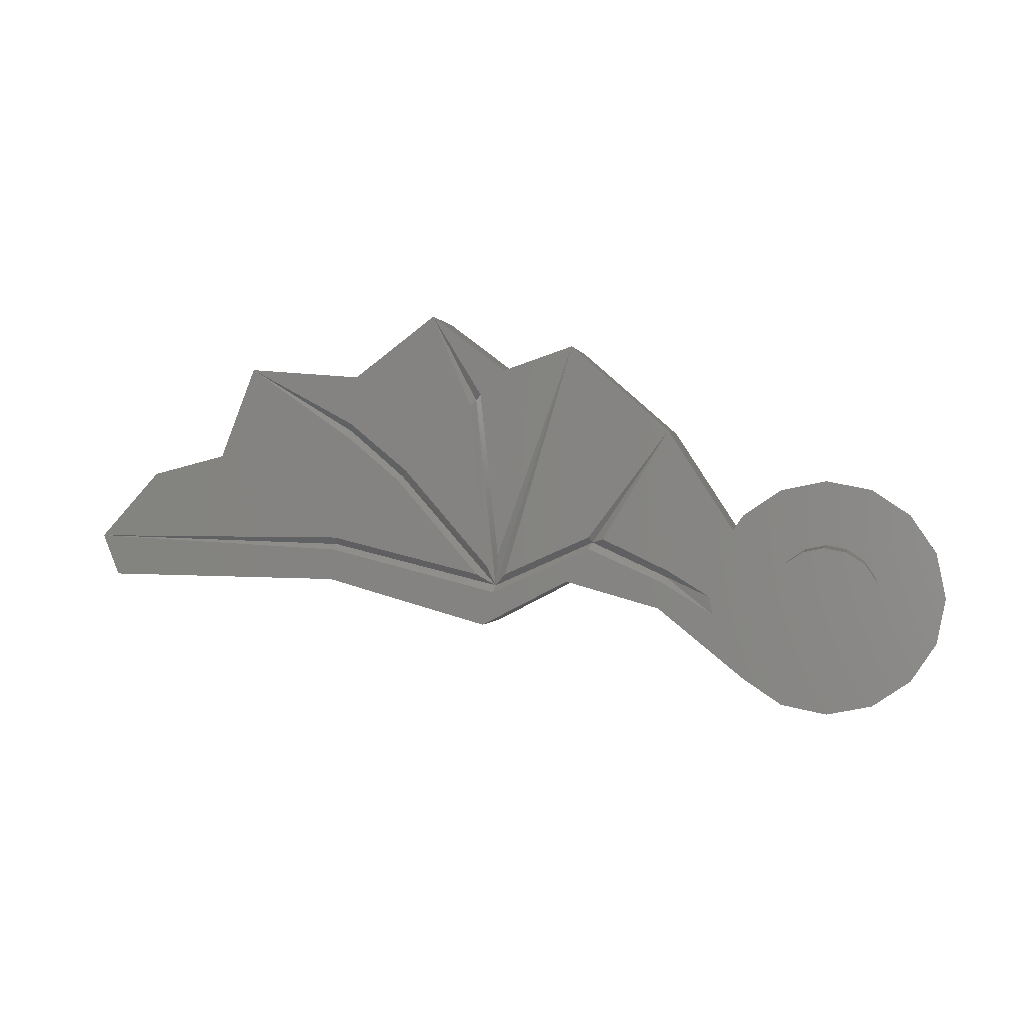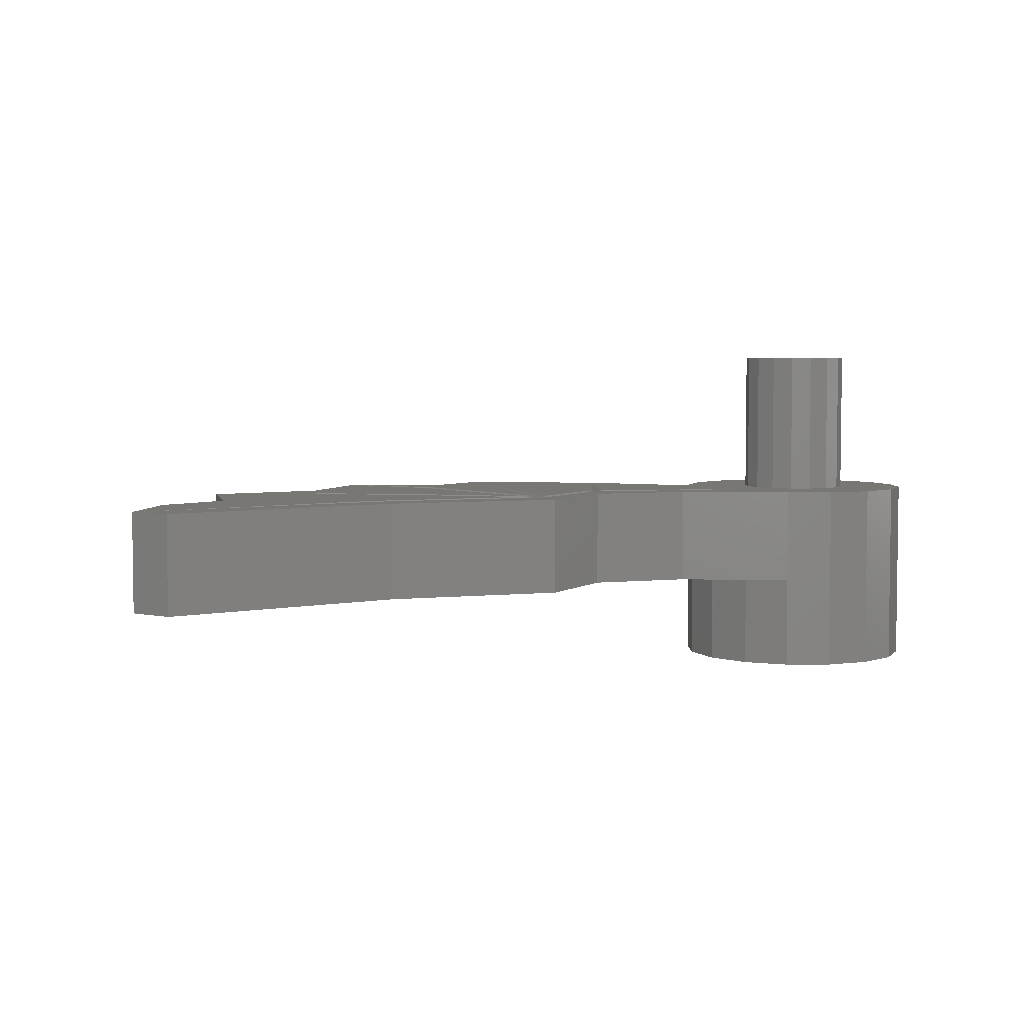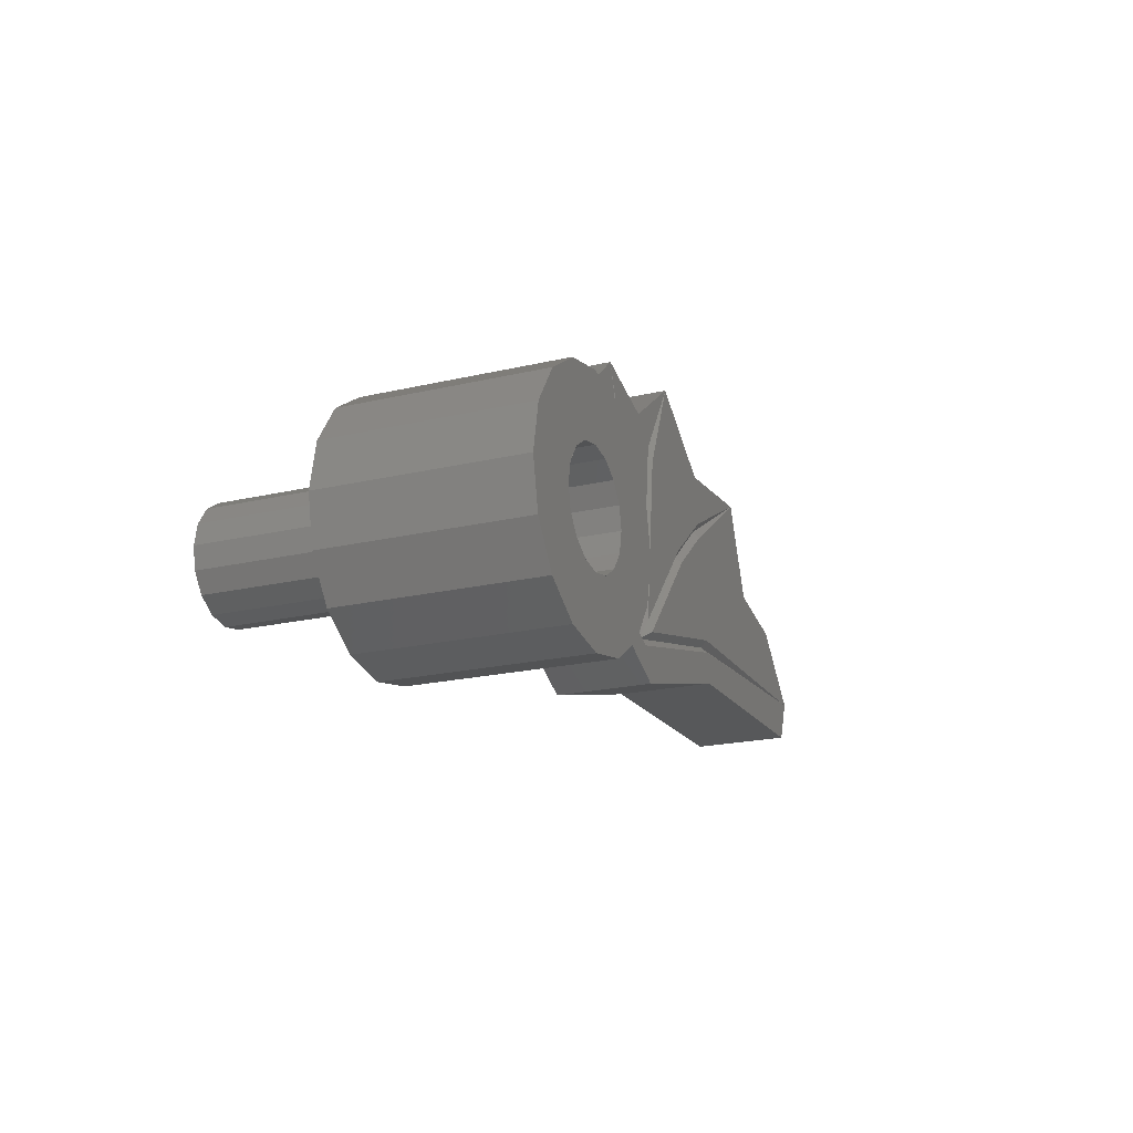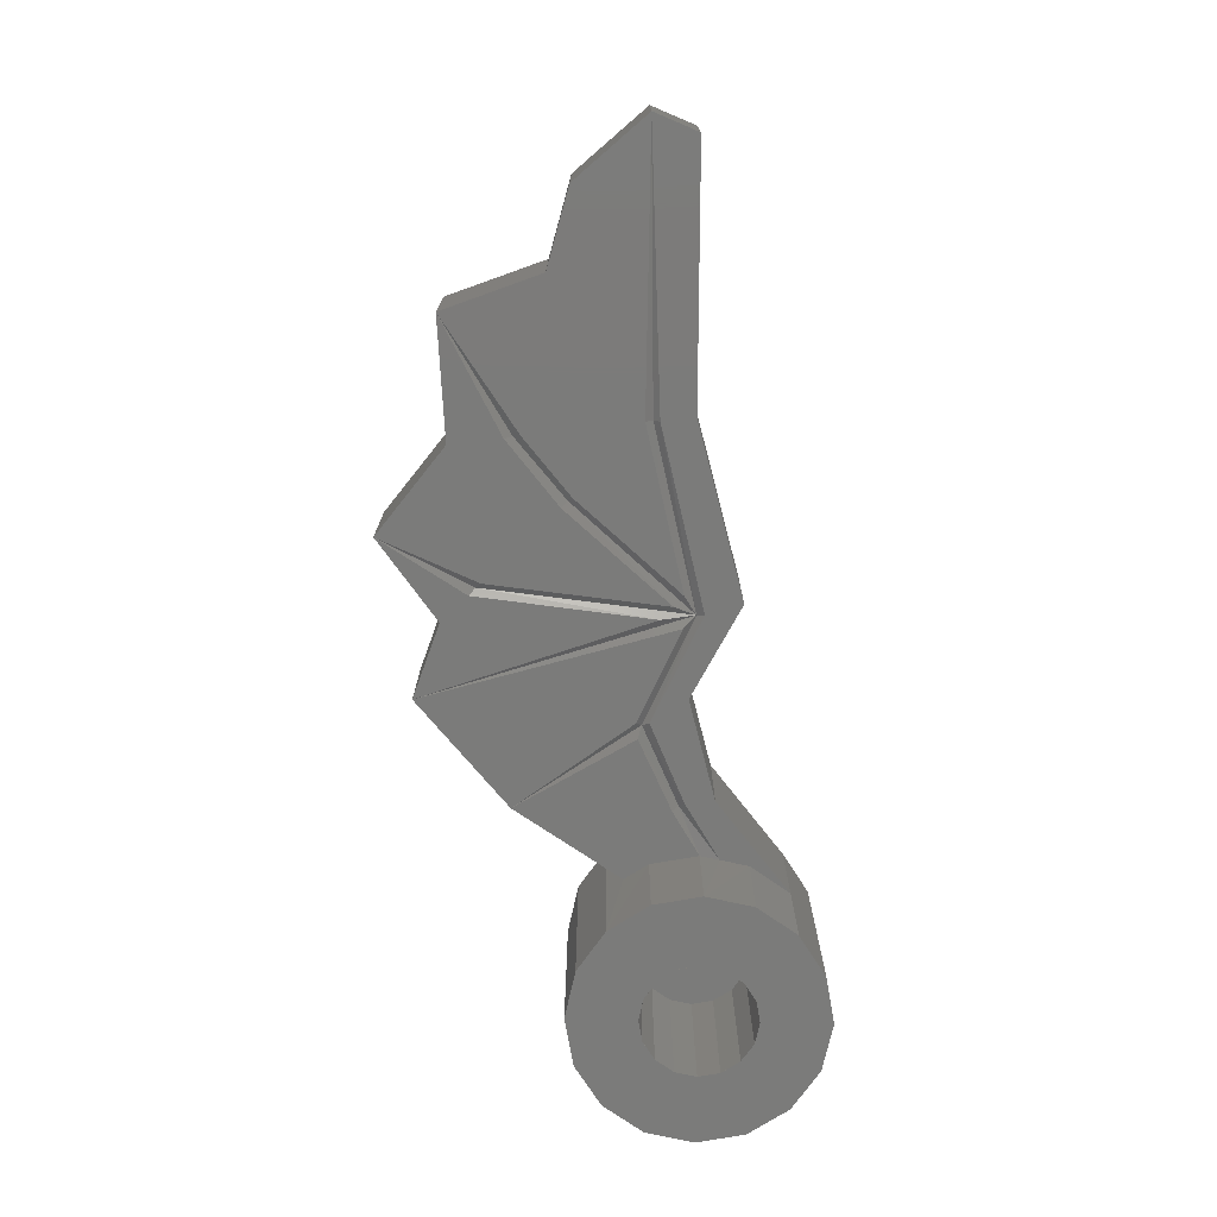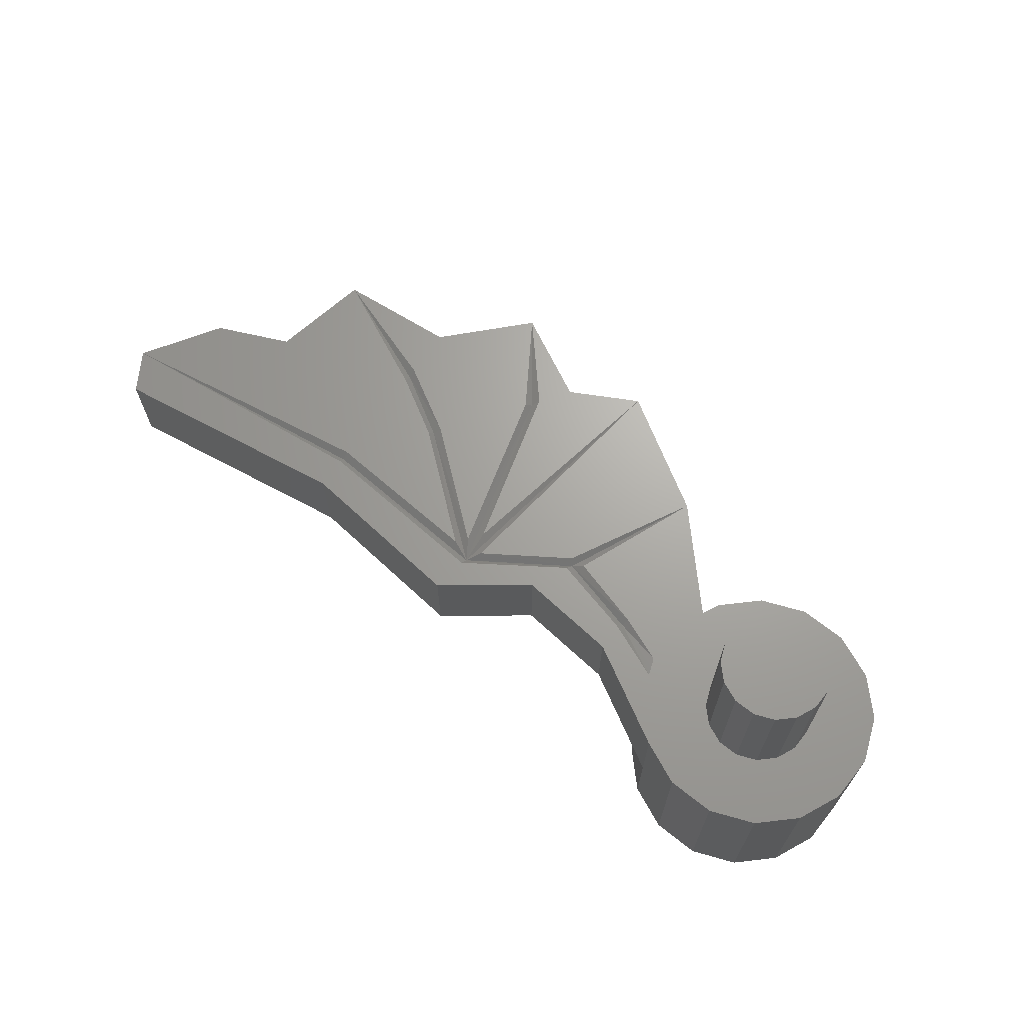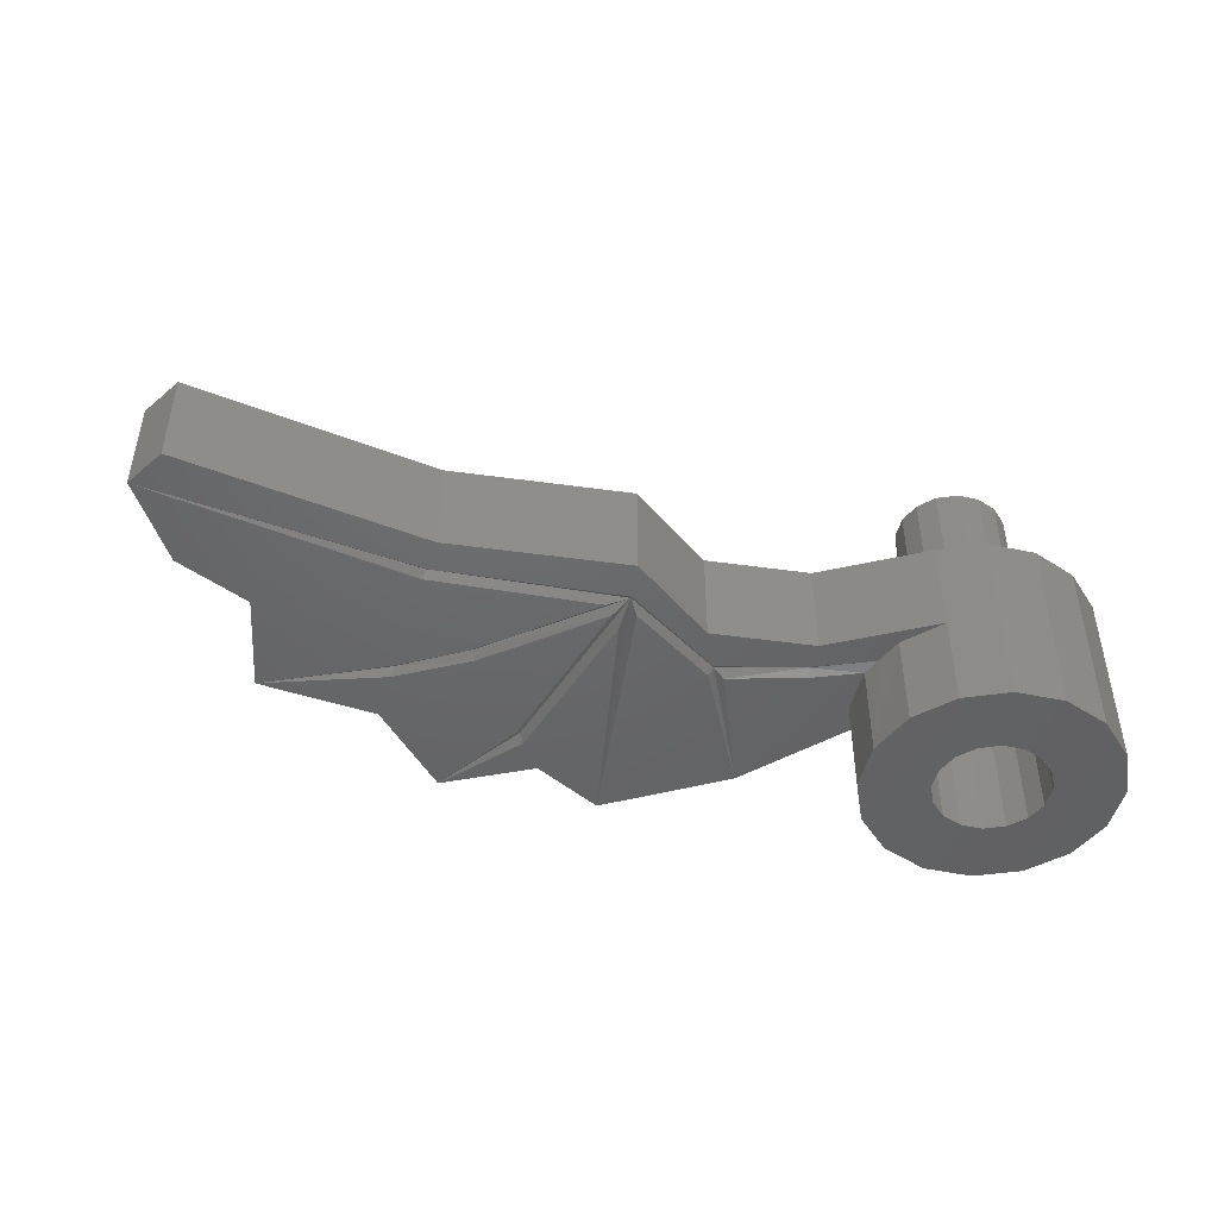
<metadata>
{"format":"stl","ext":"stl","renderer":"f3d","projection":"perspective","resolution":1024,"background":"white","views":[{"elev":0.1,"azim":-169.9,"up":"+Z"},{"elev":4.5,"azim":145.7,"up":"+Y"},{"elev":-20.3,"azim":-66.7,"up":"+Z"},{"elev":-74.2,"azim":88.7,"up":"+Y"},{"elev":67.4,"azim":-152.8,"up":"+Y"},{"elev":-47.0,"azim":155.2,"up":"+Y"}]}
</metadata>
<code>
# stl→obj: 214 verts, 368 faces
v 0.2452 -0.0096 0.0304
v 0.2512 0 0.0224
v 0.172 0 -0.0272
v 0.1748 0 -0.0128
v 0.1748 -0.1424 -0.012
v 0.172 -0.1424 -0.0272
v 0.2452 -0.1332 0.0304
v 0.2512 -0.1424 0.0224
v 0.5252 0 0.0456
v 0.6544 0 0.1952
v 0.6624 -0.0096 0.1868
v 0.5124 -0.0096 0.0152
v 0.7456 -0.0096 0.2588
v 0.744 0 0.27
v 0.9044 0 0.3572
v 0.5072 0 0.0632
v 0.5344 0 0.314
v 0.5432 -0.0096 0.3052
v 0.6104 0 0.4376
v 0.3904 0 0.3876
v 0.4956 0 0.0328
v 0.24 0 0.2556
v 0.3636 0 0.0912
v 0.3588 -0.0096 0.0828
v 0.5404 0 0.0324
v 0.77 0 0.0896
v 0.7704 -0.0096 0.0792
v 1.158 0 0.0924
v 0.5512 0 0.2976
v 0.7472 0 0.2476
v 0.6684 0 0.1808
v 0.7708 0 0.0704
v 0.5152 0 0.0048
v 0.364 0 0.0728
v 0.3416 0 0.088
v 0.5252 -0.1424 0.0456
v 0.6624 -0.1332 0.1868
v 0.6544 -0.1424 0.1952
v 0.5124 -0.1332 0.0152
v 0.7456 -0.1332 0.2588
v 0.744 -0.1424 0.27
v 0.9044 -0.1424 0.3572
v 0.5072 -0.1424 0.0632
v 0.5432 -0.1332 0.3052
v 0.5344 -0.1424 0.314
v 0.6104 -0.1424 0.4376
v 0.3904 -0.1424 0.3876
v 0.4956 -0.1424 0.0328
v 0.3416 -0.1424 0.088
v 0.2396 -0.1424 0.0388
v 0.3588 -0.1332 0.0828
v 0.24 -0.1424 0.2556
v 0.3636 -0.1424 0.0912
v 0.5404 -0.1424 0.0324
v 0.7704 -0.1332 0.0792
v 0.77 -0.1424 0.0896
v 1.158 -0.1424 0.0924
v 0.5512 -0.1424 0.2976
v 0.7472 -0.1424 0.2476
v 0.6684 -0.1424 0.1808
v 0.7708 -0.1424 0.0704
v 0.5152 -0.1424 0.0048
v 0.364 -0.1424 0.0728
v 0.1636 -0.1424 0.068
v 0.1772 -0.1424 0
v 0.1408 -0.1424 0.1024
v 0.4968 -0.1424 0.3516
v 0.7344 -0.1424 0.3436
v 0.1252 -0.1424 -0.1252
v 0.256 -0.1424 -0.0184
v 0.1636 -0.1424 -0.068
v 0.1772 0 0
v 0.1636 0 0.068
v 0.2396 0 0.0388
v 0.1408 0 0.1024
v 0.4968 0 0.3516
v 0.7344 0 0.3436
v 0.1252 0 -0.1252
v 0.1636 0 -0.068
v 0.256 0 -0.0184
v 0.074 0 0.0308
v 0.1772 -0.28 0
v 0.08 0 0
v 0.1252 -0.28 -0.1252
v 0.068 -0.28 -0.1636
v 0.074 0 -0.0308
v 0 -0.064 0
v 0.08 -0.064 0
v 0.07391 -0.064 0.03061
v 0.05657 -0.064 0.05657
v 0.03061 -0.064 0.07391
v -0 -0.064 0.08
v -0.03061 -0.064 0.07391
v -0.05657 -0.064 0.05657
v -0.07391 -0.064 0.03061
v -0.08 -0.064 -0
v -0.07391 -0.064 -0.03061
v -0.05657 -0.064 -0.05657
v -0.03061 -0.064 -0.07391
v 0 -0.064 -0.08
v 0.03061 -0.064 -0.07391
v 0.05657 -0.064 -0.05657
v 0.07391 -0.064 -0.03061
v 0.08 0.216 0
v 0.07391 0.216 -0.03061
v 0 0.216 0
v 0.05657 0.216 -0.05657
v 0.03061 0.216 -0.07391
v 0 0.216 -0.08
v -0.03061 0.216 -0.07391
v -0.05657 0.216 -0.05657
v -0.07391 0.216 -0.03061
v -0.08 0.216 -0
v -0.07391 0.216 0.03061
v -0.05657 0.216 0.05657
v -0.03061 0.216 0.07391
v -0 0.216 0.08
v 0.03061 0.216 0.07391
v 0.05657 0.216 0.05657
v 0.07391 0.216 0.03061
v 0 0 -0.1772
v 0.068 0 -0.1636
v 0 -0.28 -0.1772
v -0.068 0 -0.1636
v -0.068 -0.28 -0.1636
v -0.1252 0 -0.1252
v -0.1252 -0.28 -0.1252
v -0.1636 0 -0.068
v -0.1636 -0.28 -0.068
v -0.1772 0 0
v -0.1772 -0.28 0
v -0.1636 0 0.068
v -0.1636 -0.28 0.068
v -0.1252 0 0.1252
v -0.1252 -0.28 0.1252
v -0.068 0 0.1636
v -0.068 -0.28 0.1636
v 0 0 0.1772
v 0 -0.28 0.1772
v 0.068 0 0.1636
v 0.068 -0.28 0.1636
v 0.1252 -0.28 0.1252
v 0.1252 0 0.1252
v 0.0564 0 0.0564
v 0.0308 0 0.074
v 0 0 0.08
v -0.0308 0 0.074
v -0.0564 0 0.0564
v -0.074 0 0.0308
v -0.08 0 0
v -0.074 0 -0.0308
v -0.0564 0 -0.0564
v -0.0308 0 -0.074
v 0 0 -0.08
v 0.0308 0 -0.074
v 0.0564 0 -0.0564
v 0.3988 0 0.022
v 0.3988 -0.1424 0.022
v 0.5312 0 -0.0464
v 0.5312 -0.1424 -0.0464
v 0.7772 0 0.0236
v 0.7772 -0.1424 0.0236
v 1.133 0 0.0304
v 1.133 -0.1424 0.0304
v 1.068 0 0.1916
v 1.068 -0.1424 0.1916
v 0.9572 0 0.2196
v 0.9572 -0.1424 0.2196
v 0.1636 -0.28 0.068
v 0.1636 -0.28 -0.068
v 0.08 -0.28 0
v 0.074 -0.28 0.0308
v 0.0564 -0.28 0.0564
v 0.0308 -0.28 0.074
v 0 -0.28 0.08
v -0.0308 -0.28 0.074
v -0.0564 -0.28 0.0564
v -0.074 -0.28 0.0308
v -0.08 -0.28 0
v -0.074 -0.28 -0.0308
v -0.0564 -0.28 -0.0564
v -0.0308 -0.28 -0.074
v 0 -0.28 -0.08
v 0.0308 -0.28 -0.074
v 0.0564 -0.28 -0.0564
v 0.074 -0.28 -0.0308
v 0.07391 -0.28 -0.03061
v 0.05657 -0.28 -0.05657
v 0.03061 -0.28 -0.07391
v -0.03061 -0.28 -0.07391
v -0.05657 -0.28 -0.05657
v -0.07391 -0.28 -0.03061
v -0.08 -0.28 -0
v -0.07391 -0.28 0.03061
v -0.05657 -0.28 0.05657
v -0.03061 -0.28 0.07391
v -0 -0.28 0.08
v 0.03061 -0.28 0.07391
v 0.05657 -0.28 0.05657
v 0.07391 -0.28 0.03061
v 0.07391 0 0.03061
v 0.05657 0 0.05657
v 0.03061 0 0.07391
v -0 0 0.08
v -0.03061 0 0.07391
v -0.05657 0 0.05657
v -0.07391 0 0.03061
v -0.08 0 -0
v -0.07391 0 -0.03061
v -0.05657 0 -0.05657
v -0.03061 0 -0.07391
v 0.03061 0 -0.07391
v 0.05657 0 -0.05657
v 0.07391 0 -0.03061
f 1 2 3
f 1 3 4
f 5 6 7
f 7 6 8
f 9 10 11
f 12 9 11
f 10 13 11
f 14 13 10
f 15 13 14
f 16 17 18
f 12 16 18
f 17 19 18
f 20 12 21
f 22 23 24
f 23 21 24
f 12 24 21
f 25 26 27
f 12 25 27
f 28 27 26
f 18 19 29
f 13 15 30
f 11 30 31
f 13 30 11
f 28 32 27
f 11 31 25
f 12 11 25
f 12 32 33
f 27 32 12
f 18 29 9
f 12 18 9
f 20 16 12
f 34 2 24
f 1 24 2
f 12 33 34
f 24 12 34
f 22 24 35
f 36 37 38
f 39 37 36
f 38 37 40
f 41 38 40
f 41 40 42
f 43 44 45
f 39 44 43
f 45 44 46
f 47 48 39
f 7 49 50
f 51 49 7
f 52 51 53
f 53 51 48
f 39 48 51
f 54 55 56
f 39 55 54
f 57 56 55
f 44 58 46
f 40 59 42
f 37 60 59
f 40 37 59
f 57 55 61
f 54 60 37
f 39 54 37
f 39 62 61
f 55 39 61
f 36 58 44
f 39 36 44
f 47 39 43
f 63 51 8
f 7 8 51
f 63 62 39
f 51 63 39
f 52 49 51
f 50 64 65
f 52 66 49
f 67 45 46
f 58 36 38
f 46 58 68
f 68 41 42
f 60 54 56
f 59 60 56
f 69 70 71
f 72 73 74
f 22 35 75
f 76 19 17
f 29 10 9
f 19 77 29
f 77 15 14
f 31 26 25
f 30 26 31
f 78 79 80
f 75 73 81
f 82 5 65
f 82 6 5
f 72 4 83
f 1 4 72
f 1 72 74
f 74 35 24
f 74 24 1
f 7 50 65
f 7 65 5
f 84 85 69
f 86 3 79
f 4 3 86
f 4 86 83
f 87 88 89
f 87 89 90
f 87 90 91
f 87 91 92
f 87 92 93
f 87 93 94
f 87 94 95
f 87 95 96
f 87 96 97
f 87 97 98
f 87 98 99
f 87 99 100
f 87 100 101
f 87 101 102
f 87 102 103
f 87 103 88
f 104 105 106
f 105 107 106
f 107 108 106
f 108 109 106
f 109 110 106
f 110 111 106
f 111 112 106
f 112 113 106
f 113 114 106
f 114 115 106
f 115 116 106
f 116 117 106
f 117 118 106
f 118 119 106
f 119 120 106
f 120 104 106
f 121 122 85
f 121 85 123
f 124 121 123
f 124 123 125
f 126 124 125
f 126 125 127
f 128 126 127
f 128 127 129
f 130 128 129
f 130 129 131
f 132 130 131
f 132 131 133
f 134 132 133
f 134 133 135
f 136 134 135
f 136 135 137
f 138 136 137
f 138 137 139
f 140 138 139
f 140 139 141
f 142 143 140
f 142 140 141
f 83 81 73
f 83 73 72
f 140 143 144
f 140 144 145
f 145 146 138
f 145 138 140
f 146 147 136
f 146 136 138
f 147 148 134
f 147 134 136
f 148 149 132
f 148 132 134
f 149 150 130
f 149 130 132
f 150 151 128
f 150 128 130
f 151 152 126
f 151 126 128
f 152 153 124
f 152 124 126
f 153 154 121
f 153 121 124
f 154 155 122
f 154 122 121
f 155 156 78
f 155 78 122
f 156 86 79
f 156 79 78
f 67 76 20
f 67 20 47
f 47 20 22
f 47 22 52
f 52 22 75
f 52 75 66
f 70 69 78
f 70 78 80
f 70 80 157
f 70 157 158
f 158 157 159
f 158 159 160
f 160 159 161
f 160 161 162
f 162 161 163
f 162 163 164
f 164 163 28
f 164 28 57
f 57 28 165
f 57 165 166
f 166 165 167
f 166 167 168
f 168 167 15
f 168 15 42
f 42 15 77
f 42 77 68
f 68 77 19
f 68 19 46
f 46 19 76
f 46 76 67
f 21 23 22
f 21 22 20
f 48 47 52
f 48 52 53
f 50 49 66
f 50 66 64
f 47 43 45
f 47 45 67
f 68 58 38
f 68 38 41
f 56 168 42
f 56 42 59
f 57 166 168
f 57 168 56
f 57 61 162
f 57 162 164
f 61 62 160
f 61 160 162
f 63 158 160
f 63 160 62
f 158 63 8
f 158 8 70
f 71 70 8
f 71 8 6
f 74 73 75
f 74 75 35
f 20 76 17
f 20 17 16
f 77 14 10
f 77 10 29
f 26 30 15
f 26 15 167
f 28 26 167
f 28 167 165
f 79 3 2
f 79 2 80
f 28 163 161
f 28 161 32
f 32 161 159
f 32 159 33
f 34 33 159
f 34 159 157
f 157 80 2
f 157 2 34
f 143 75 81
f 143 81 144
f 143 142 66
f 143 66 75
f 142 169 64
f 142 64 66
f 169 82 65
f 169 65 64
f 82 170 71
f 82 71 6
f 170 84 69
f 170 69 71
f 122 78 69
f 122 69 85
f 171 82 169
f 171 169 172
f 172 169 142
f 172 142 173
f 173 142 141
f 173 141 174
f 174 141 139
f 174 139 175
f 175 139 137
f 175 137 176
f 176 137 135
f 176 135 177
f 177 135 133
f 177 133 178
f 178 133 131
f 178 131 179
f 179 131 129
f 179 129 180
f 180 129 127
f 180 127 181
f 181 127 125
f 181 125 182
f 182 125 123
f 182 123 183
f 183 123 85
f 183 85 184
f 184 85 84
f 184 84 185
f 185 84 170
f 185 170 186
f 186 170 82
f 186 82 171
f 171 88 103
f 171 103 187
f 187 103 102
f 187 102 188
f 188 102 101
f 188 101 189
f 189 101 100
f 189 100 183
f 183 100 99
f 183 99 190
f 190 99 98
f 190 98 191
f 191 98 97
f 191 97 192
f 192 97 96
f 192 96 193
f 193 96 95
f 193 95 194
f 194 95 94
f 194 94 195
f 195 94 93
f 195 93 196
f 196 93 92
f 196 92 197
f 197 92 91
f 197 91 198
f 198 91 90
f 198 90 199
f 199 90 89
f 199 89 200
f 200 89 88
f 200 88 171
f 83 104 120
f 83 120 201
f 201 120 119
f 201 119 202
f 202 119 118
f 202 118 203
f 203 118 117
f 203 117 204
f 204 117 116
f 204 116 205
f 205 116 115
f 205 115 206
f 206 115 114
f 206 114 207
f 207 114 113
f 207 113 208
f 208 113 112
f 208 112 209
f 209 112 111
f 209 111 210
f 210 111 110
f 210 110 211
f 211 110 109
f 211 109 154
f 154 109 108
f 154 108 212
f 212 108 107
f 212 107 213
f 213 107 105
f 213 105 214
f 214 105 104
f 214 104 83

</code>
